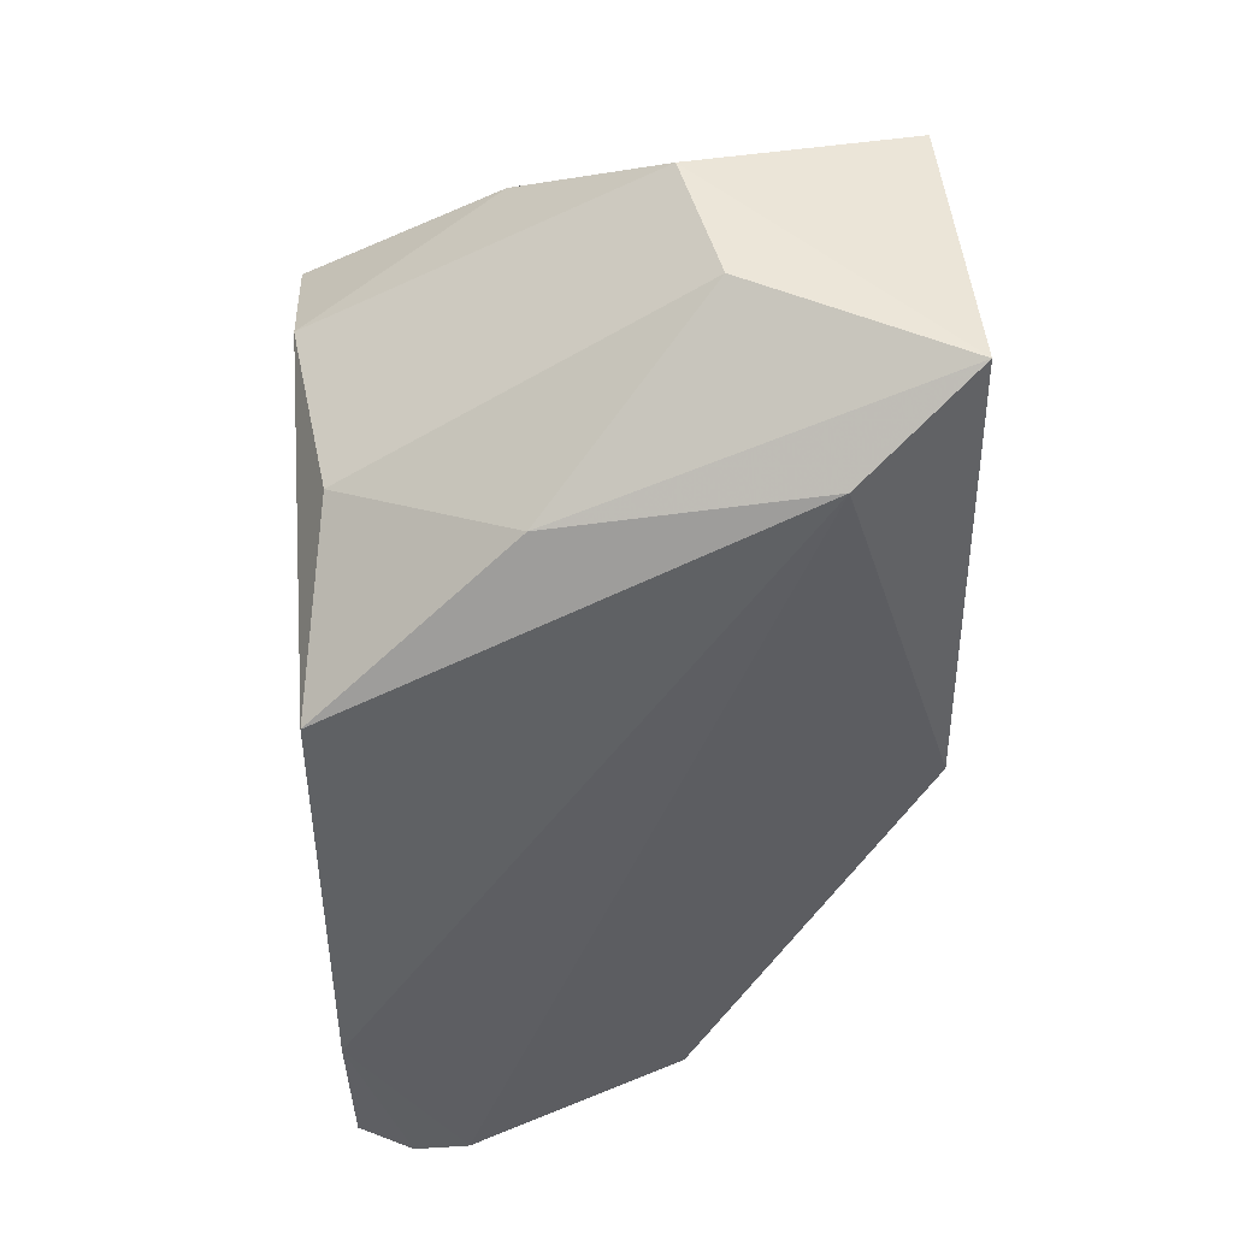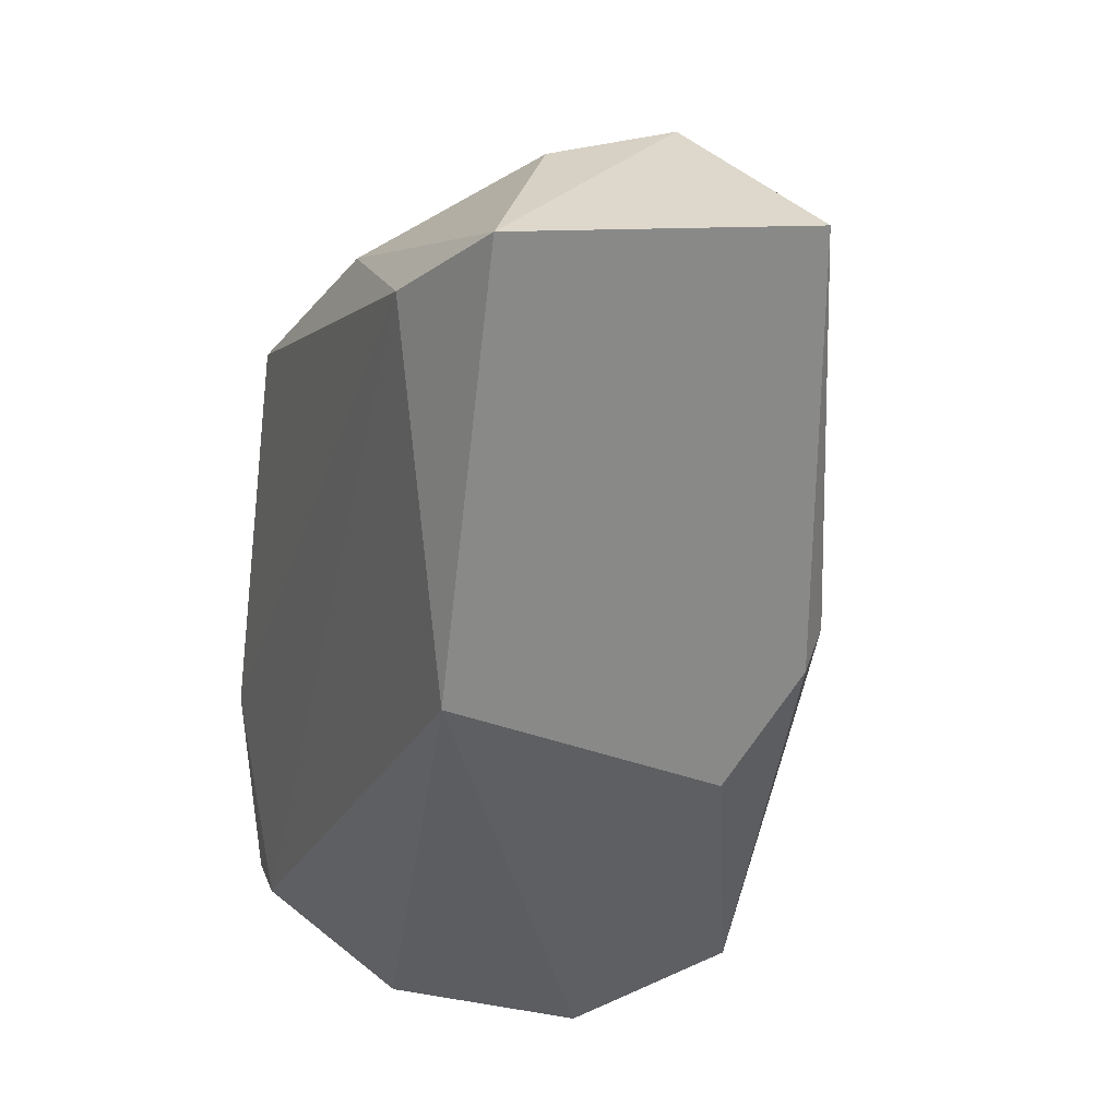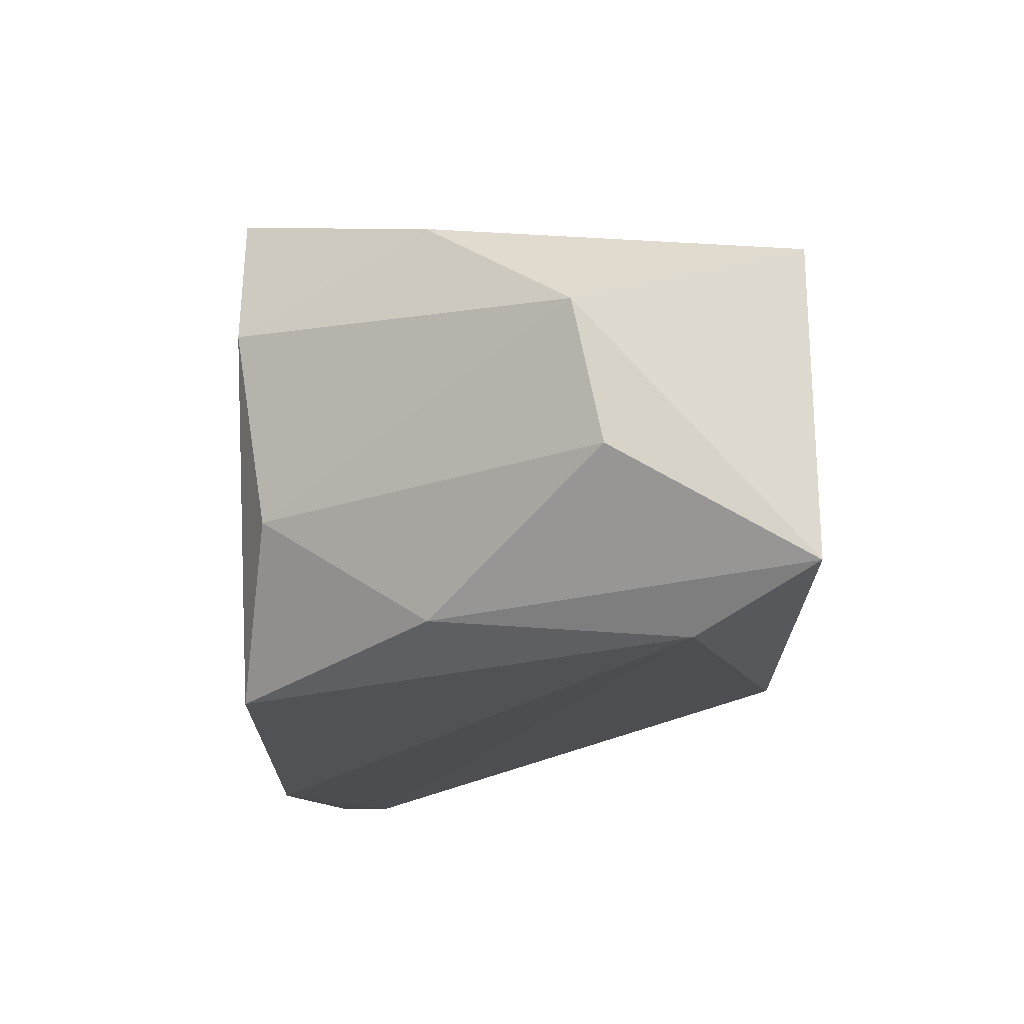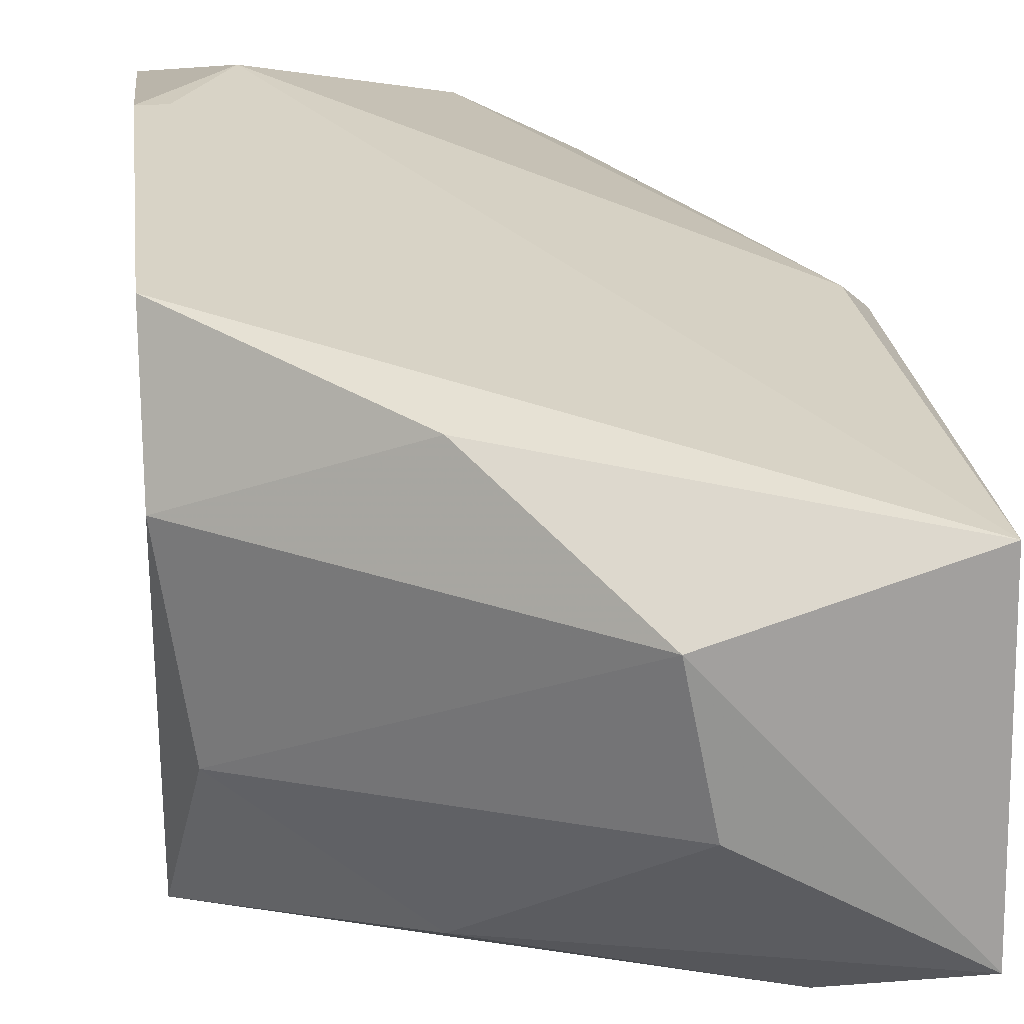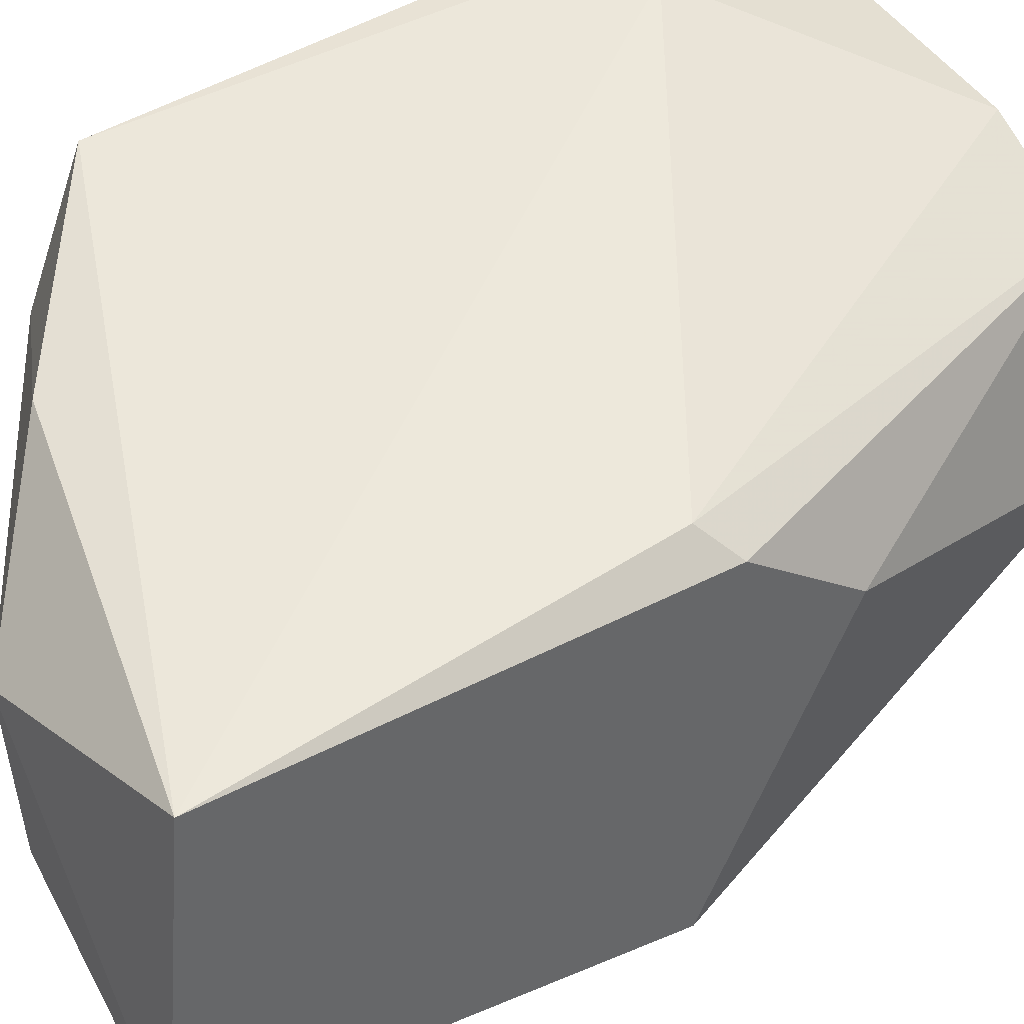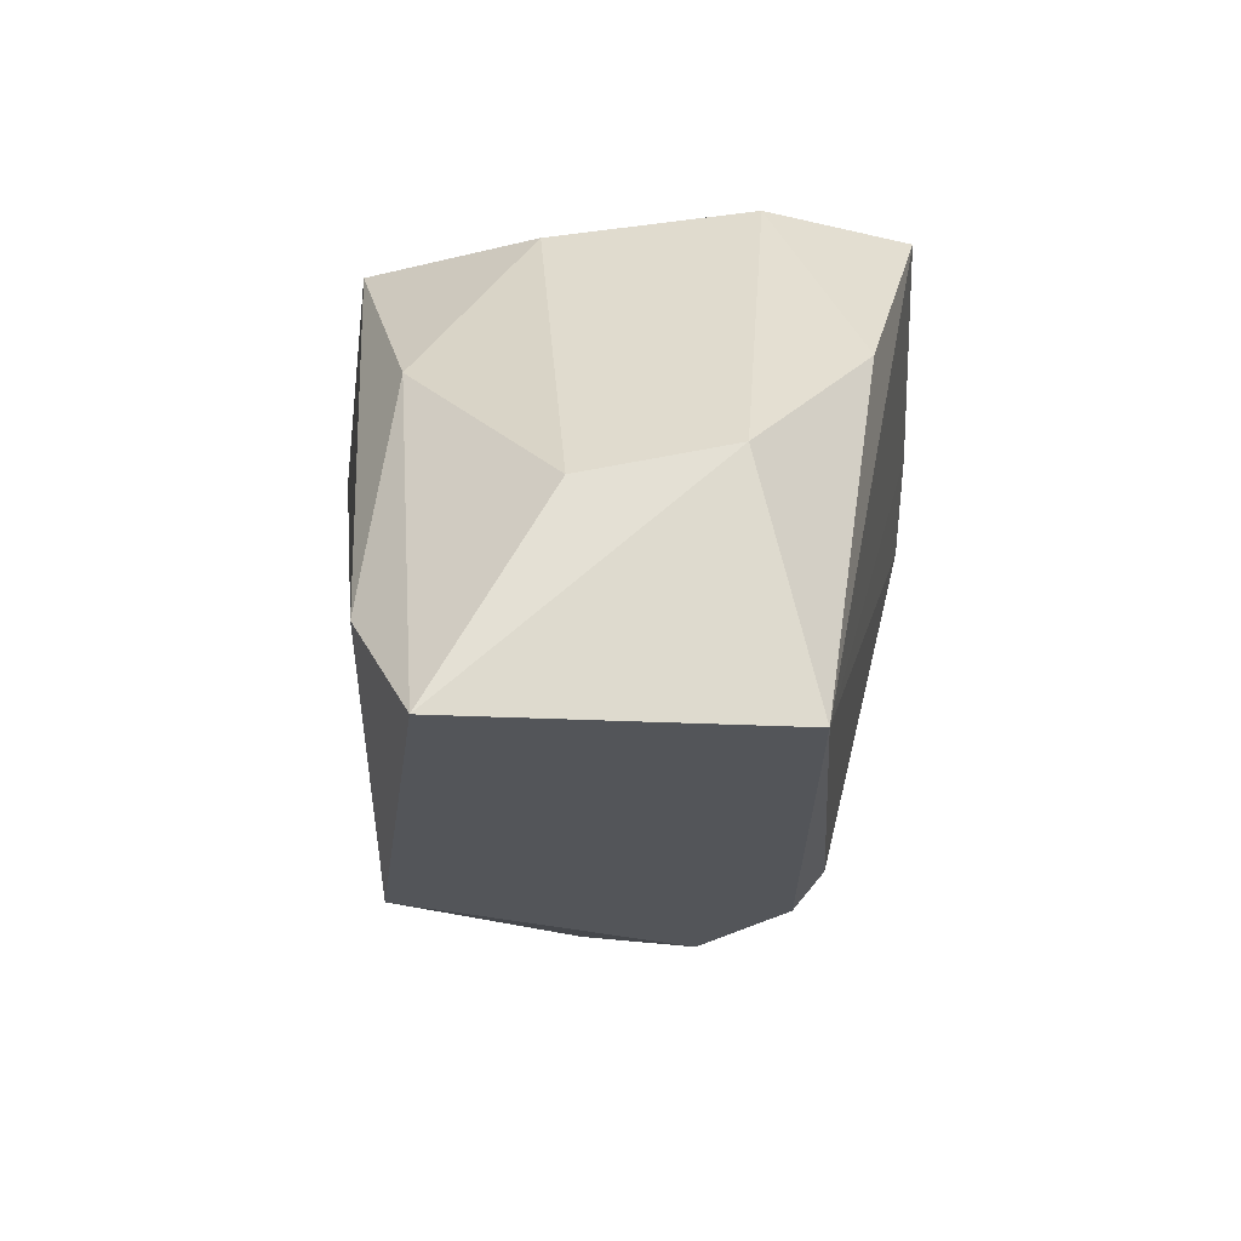
<metadata>
{"format":"obj","ext":"obj","renderer":"f3d","projection":"perspective","resolution":1024,"background":"white","views":[{"elev":49.3,"azim":176.1,"up":"+Y"},{"elev":26.7,"azim":-109.1,"up":"+Y"},{"elev":77.0,"azim":179.4,"up":"+Y"},{"elev":23.5,"azim":173.5,"up":"+Z"},{"elev":41.2,"azim":-122.7,"up":"+Z"},{"elev":66.0,"azim":-90.1,"up":"+Y"}]}
</metadata>
<code>
v 0.01939 -0.04307 0.006655
v 0.0223 -0.04889 0.001929
v 0.02666 -0.04489 0.008474
v 0.0263 -0.04489 0.008474
v 0.01939 -0.03689 0.002656
v 0.02666 -0.04089 0.001565
v 0.02411 -0.03835 0.007382
v 0.02666 -0.04889 0.007746
v 0.02593 -0.04889 0.000837
v 0.02157 -0.04889 0.006655
v 0.01939 -0.04271 0.001929
v 0.01939 -0.03726 0.006655
v 0.02666 -0.03944 0.006291
v 0.02193 -0.03689 0.004111
v 0.02084 -0.04889 0.004111
v 0.02666 -0.04634 0.000837
v 0.02084 -0.03798 0.001929
v 0.02557 -0.04634 0.008474
v 0.02666 -0.04017 0.00811
v 0.0223 -0.03689 0.005927
v 0.01975 -0.04271 0.007019
v 0.01939 -0.04453 0.005564
v 0.02411 -0.03871 0.002292
v 0.02666 -0.04889 0.001201
v 0.02302 -0.04889 0.007382
v 0.0263 -0.03944 0.003746
v 0.0252 -0.04889 0.000837
f 16 8 24
f 8 9 24
f 6 17 23
f 17 5 23
f 1 11 22
f 11 15 22
f 15 10 22
f 10 1 22
f 9 16 24
f 5 14 23
f 10 8 25
f 23 14 26
f 21 10 25
f 18 21 25
f 13 6 26
f 20 13 26
f 14 20 26
f 6 23 26
f 18 12 21
f 9 2 27
f 2 11 27
f 11 17 27
f 8 18 25
f 12 1 21
f 16 9 27
f 14 5 20
f 1 10 21
f 17 16 27
f 6 3 8
f 8 2 9
f 1 5 11
f 5 1 12
f 3 6 13
f 2 10 15
f 11 2 15
f 6 8 16
f 11 5 17
f 2 8 10
f 3 4 18
f 6 16 17
f 12 7 20
f 5 12 20
f 7 13 20
f 3 13 19
f 13 7 19
f 12 4 19
f 4 3 19
f 4 12 18
f 8 3 18
f 7 12 19

</code>
